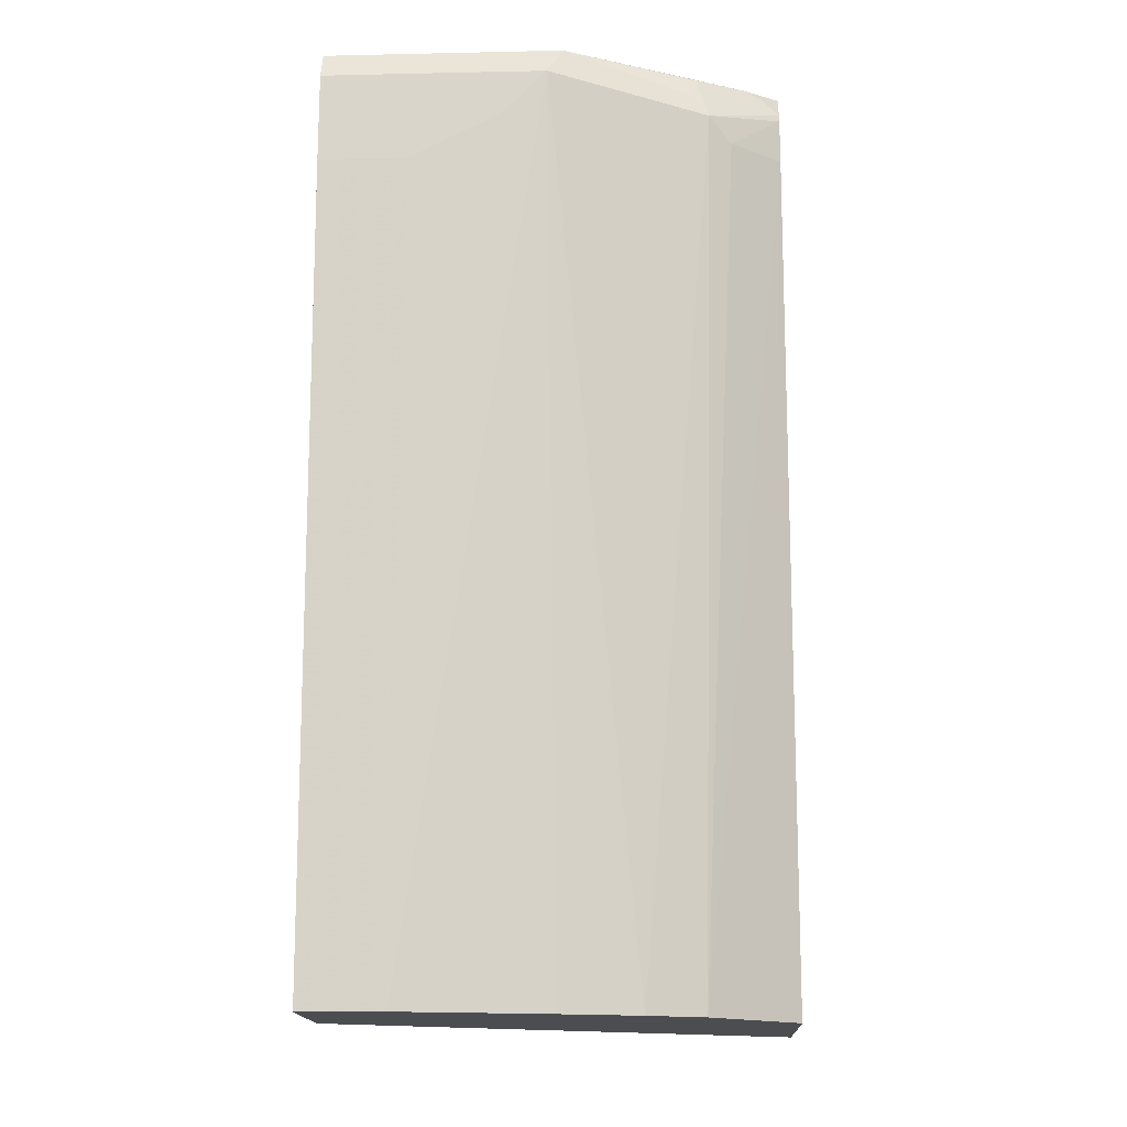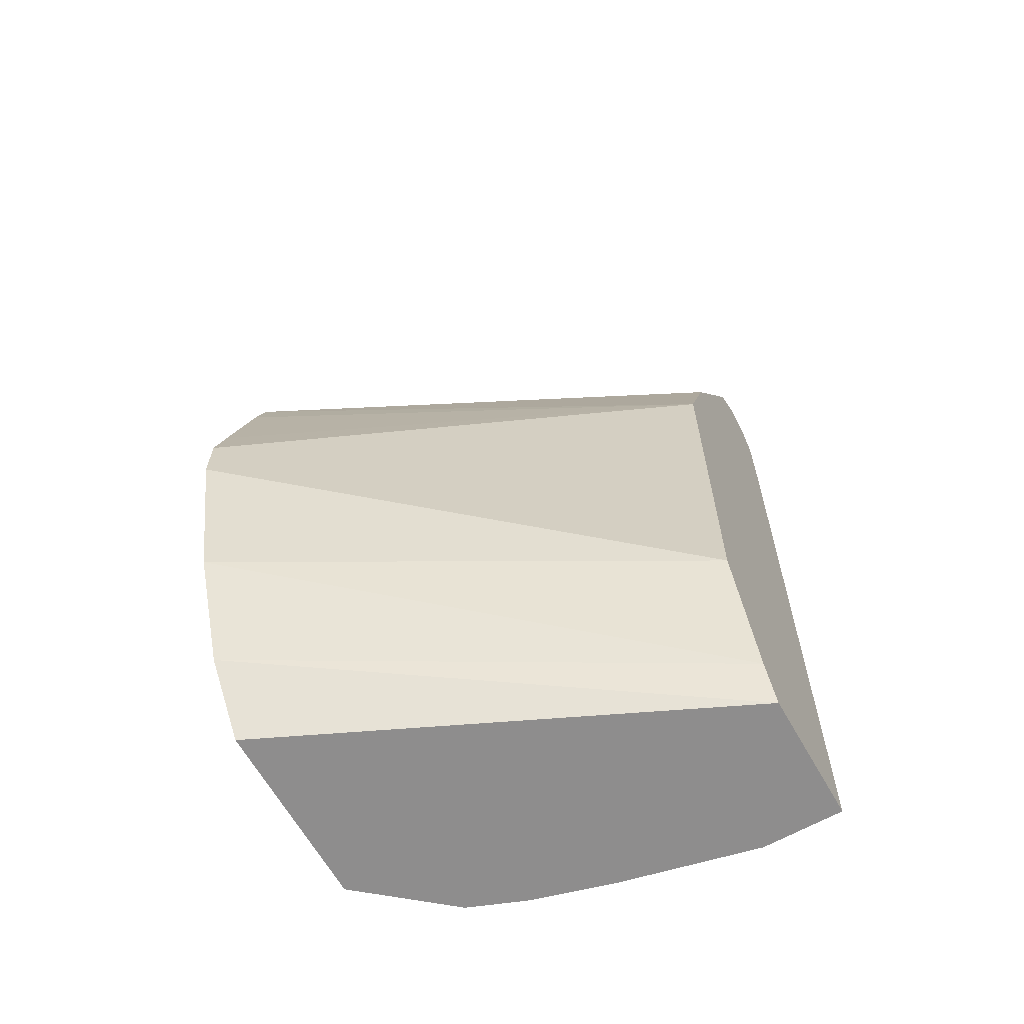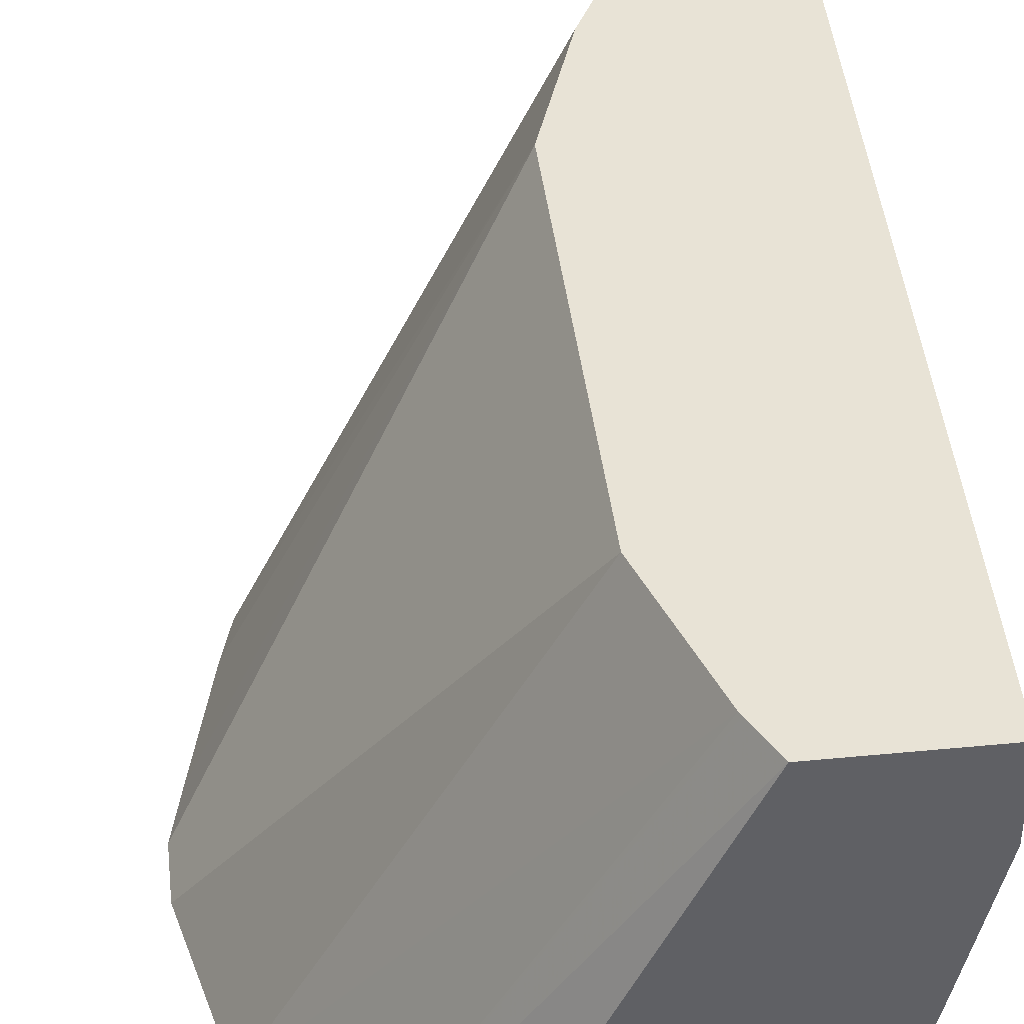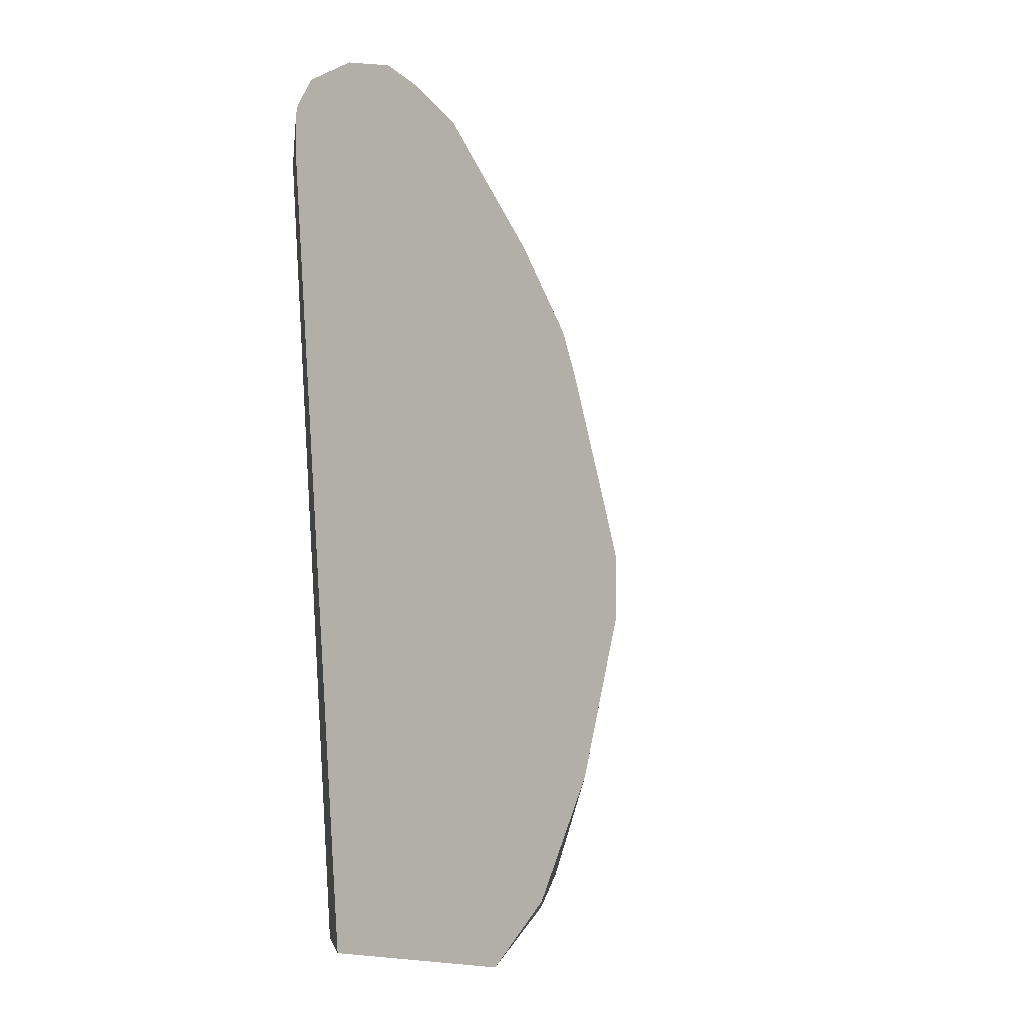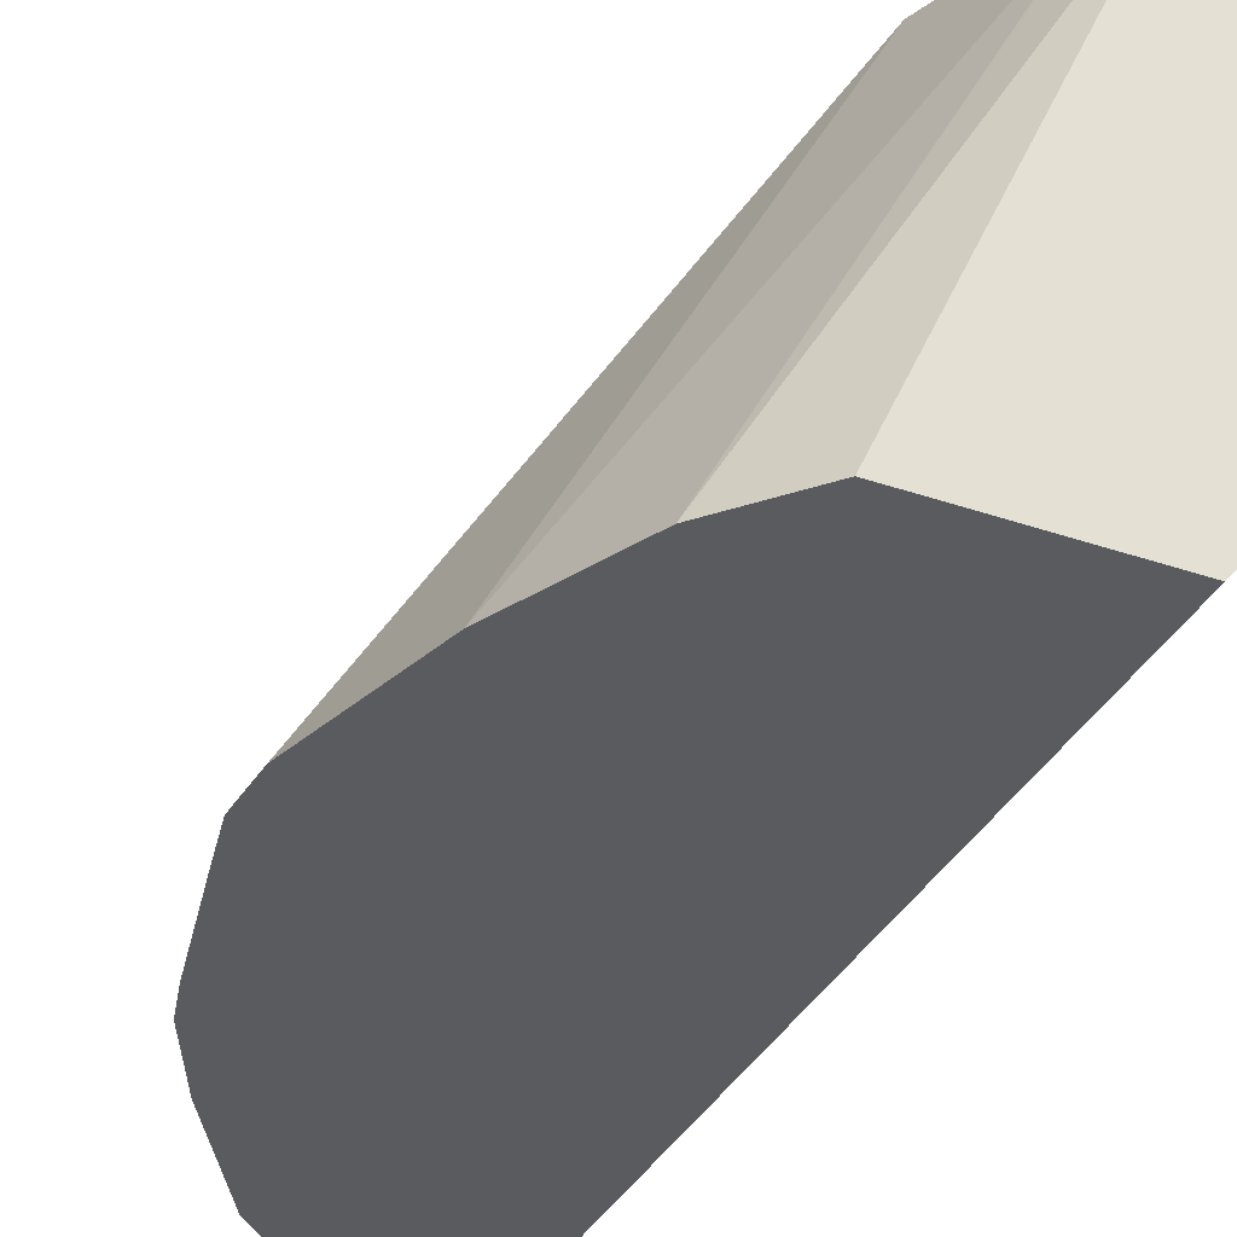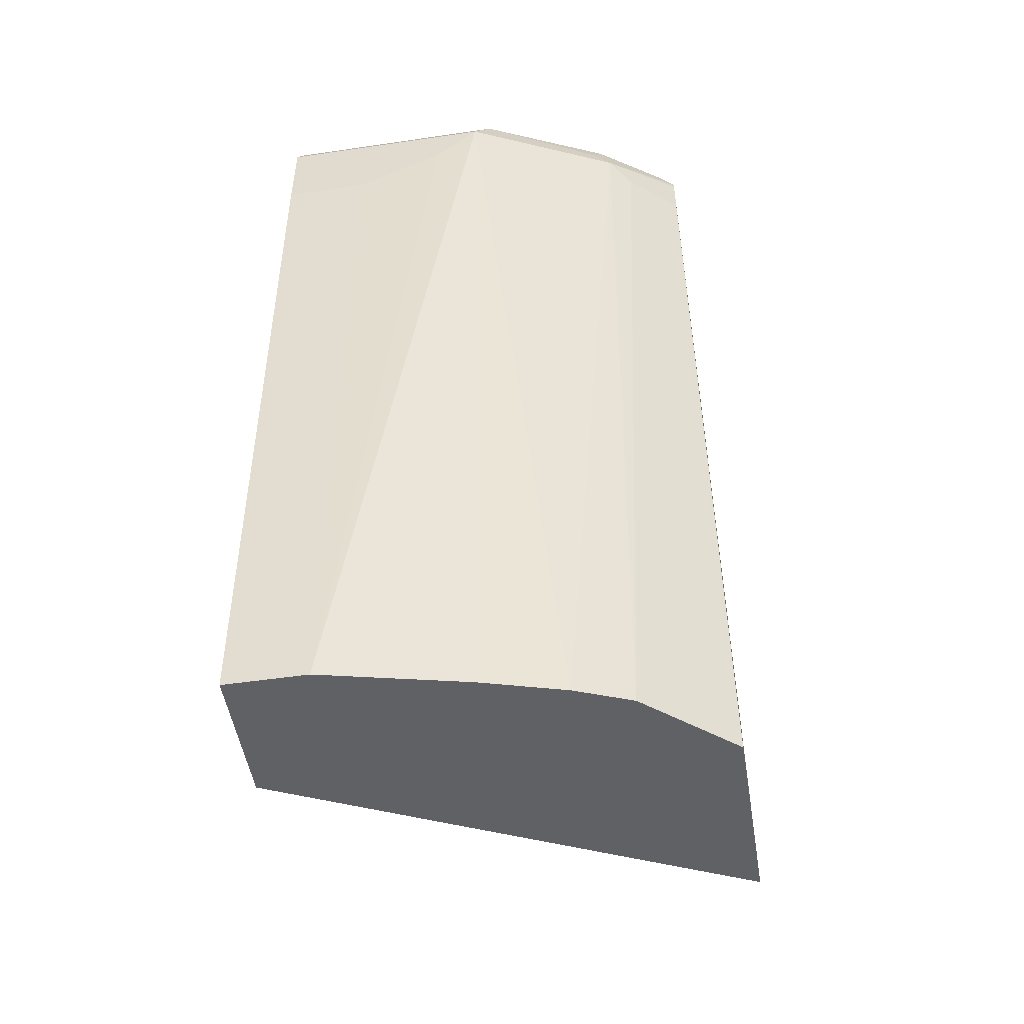
<metadata>
{"format":"obj","ext":"obj","renderer":"f3d","projection":"perspective","resolution":1024,"background":"white","views":[{"elev":-16.1,"azim":92.6,"up":"+Y"},{"elev":-64.7,"azim":-60.5,"up":"+Y"},{"elev":41.6,"azim":-6.7,"up":"+Z"},{"elev":-4.5,"azim":-149.0,"up":"+Y"},{"elev":-32.3,"azim":-26.2,"up":"+Z"},{"elev":-50.4,"azim":99.2,"up":"+Y"}]}
</metadata>
<code>
v 0.1138 0.649 -0.2206
v 0.1138 0.6739 -0.2206
v 0.1294 0.5805 -0.2206
v 0.2378 0.5748 -0.02134
v 0.2378 0.7532 -0.02134
v 0.1197 0.6979 -0.2206
v 0.1506 0.5272 -0.2206
v 0.2577 0.5154 -0.02134
v 0.2577 0.8126 -0.02134
v 0.1395 0.773 -0.2206
v 0.1337 0.7532 -0.2206
v 0.174 0.4974 -0.2206
v 0.2666 0.4974 -0.02134
v 0.2584 0.5138 -0.02134
v 0.2709 0.8391 -0.02134
v 0.2973 0.8919 -0.02134
v 0.1594 0.8126 -0.2206
v 0.2583 0.4974 -0.2206
v 0.3261 0.4974 -0.02134
v 0.3039 0.9051 -0.02134
v 0.1969 0.8746 -0.2206
v 0.2914 0.4974 -0.1813
v 0.2861 0.8721 -0.2206
v 0.3261 0.4974 -0.0576
v 0.337 0.8523 -0.02134
v 0.3161 0.9112 -0.02134
v 0.2328 0.9068 -0.2206
v 0.2168 0.8945 -0.2206
v 0.2924 0.4974 -0.179
v 0.3047 0.8721 -0.1982
v 0.3122 0.882 -0.1883
v 0.2861 0.8919 -0.2206
v 0.3119 0.4974 -0.1192
v 0.337 0.8919 -0.1189
v 0.337 0.8721 -0.09912
v 0.337 0.8523 -0.05947
v 0.337 0.8919 -0.02134
v 0.3171 0.9117 -0.02134
v 0.2577 0.9117 -0.1982
v 0.2357 0.9074 -0.2206
v 0.3013 0.4974 -0.1565
v 0.2853 0.8954 -0.2206
v 0.3072 0.9018 -0.1833
v 0.3122 0.8919 -0.1808
v 0.3112 0.4974 -0.1219
v 0.3303 0.9051 -0.1255
v 0.3303 0.9051 -0.02134
v 0.3171 0.9117 -0.1189
v 0.3202 0.9102 -0.02134
v 0.2551 0.9117 -0.2206
v 0.2775 0.9067 -0.2206
v 0.2874 0.9018 -0.2131
v 0.2907 0.9051 -0.2048
v 0.2775 0.9117 -0.1982
v 0.2577 0.9112 -0.2206
v 0.2775 0.9068 -0.2205
f 31 32 42
f 25 36 35
f 25 35 34
f 25 34 37
f 26 38 27
f 29 31 41
f 27 39 40
f 31 42 43
f 24 35 36
f 27 38 39
f 24 34 35
f 20 27 28
f 23 32 30
f 22 31 29
f 22 30 31
f 17 20 21
f 22 23 30
f 20 28 21
f 20 26 27
f 19 36 25
f 19 24 36
f 31 43 44
f 18 23 22
f 24 33 34
f 31 44 34
f 46 48 49
f 33 45 34
f 54 56 55
f 16 20 17
f 53 56 54
f 51 53 52
f 51 56 53
f 51 55 56
f 50 54 55
f 46 49 47
f 46 54 48
f 46 53 54
f 43 46 44
f 31 34 41
f 43 53 46
f 42 52 43
f 42 51 52
f 39 50 40
f 38 49 48
f 38 50 39
f 38 54 50
f 38 48 54
f 34 45 41
f 34 47 37
f 34 46 47
f 34 44 46
f 43 52 53
f 12 19 13
f 30 32 31
f 12 33 24
f 3 8 4
f 3 7 8
f 2 5 6
f 1 5 2
f 1 4 5
f 1 3 4
f 1 7 3
f 1 12 7
f 1 18 12
f 1 23 18
f 1 32 23
f 4 8 14
f 1 42 32
f 1 50 55
f 1 40 50
f 1 27 40
f 1 28 27
f 1 21 28
f 1 17 21
f 1 10 17
f 1 11 10
f 1 6 11
f 1 2 6
f 12 24 19
f 1 51 42
f 4 14 13
f 1 55 51
f 4 19 25
f 12 45 33
f 4 13 19
f 12 41 45
f 12 29 41
f 12 22 29
f 12 18 22
f 10 15 16
f 9 15 10
f 7 14 8
f 7 13 14
f 7 12 13
f 5 11 6
f 10 16 17
f 4 38 26
f 5 9 10
f 4 9 5
f 4 15 9
f 4 16 15
f 4 20 16
f 4 26 20
f 4 25 37
f 4 49 38
f 4 47 49
f 4 37 47
f 5 10 11

</code>
